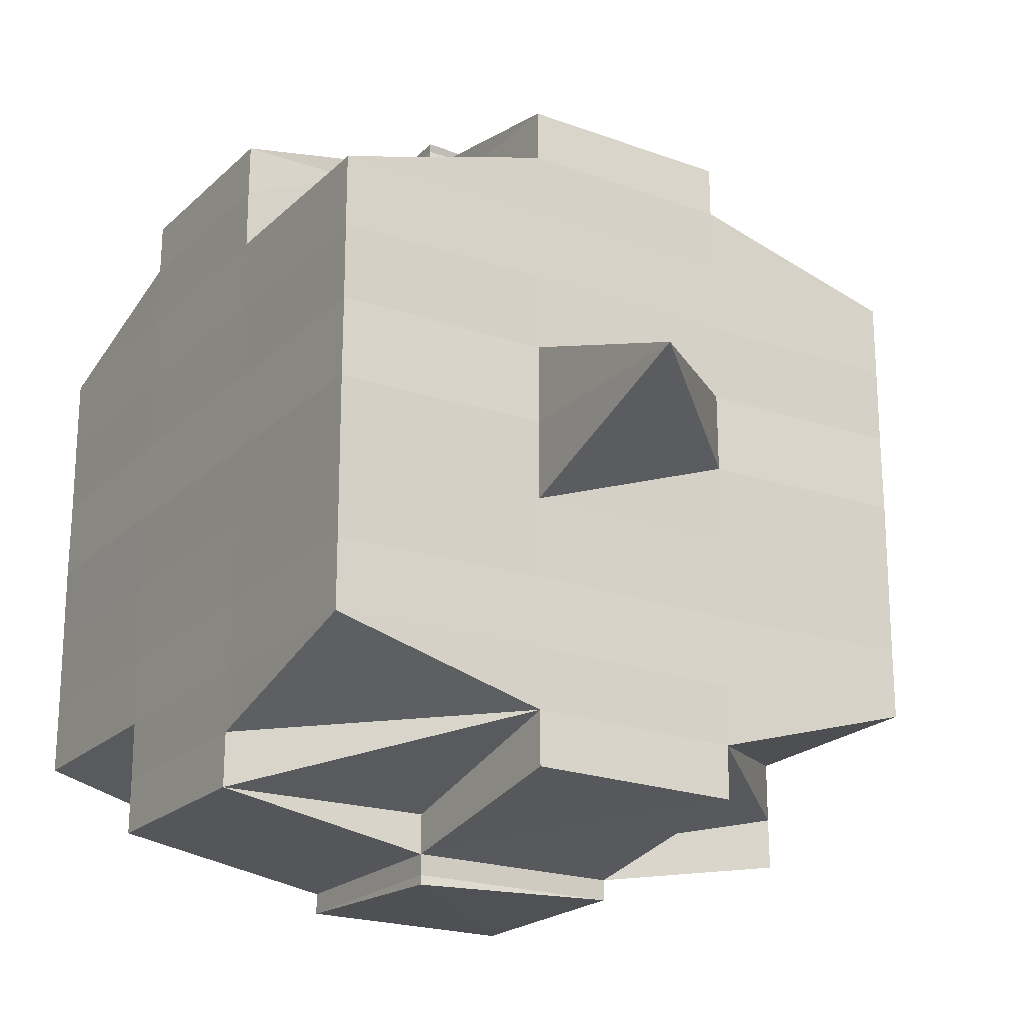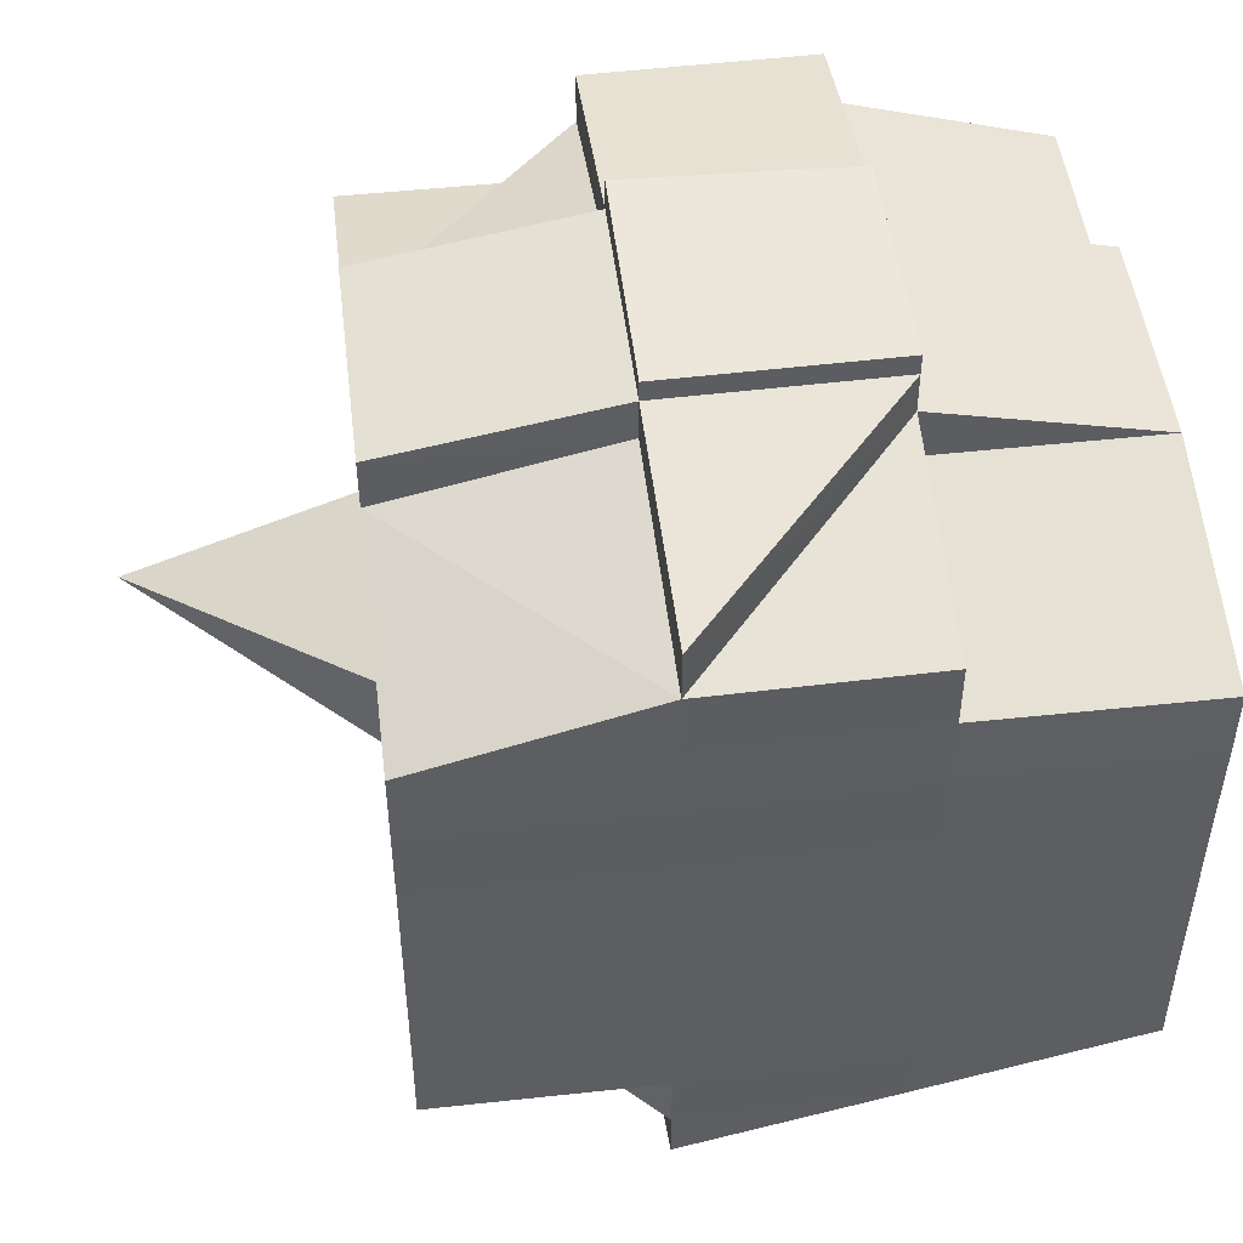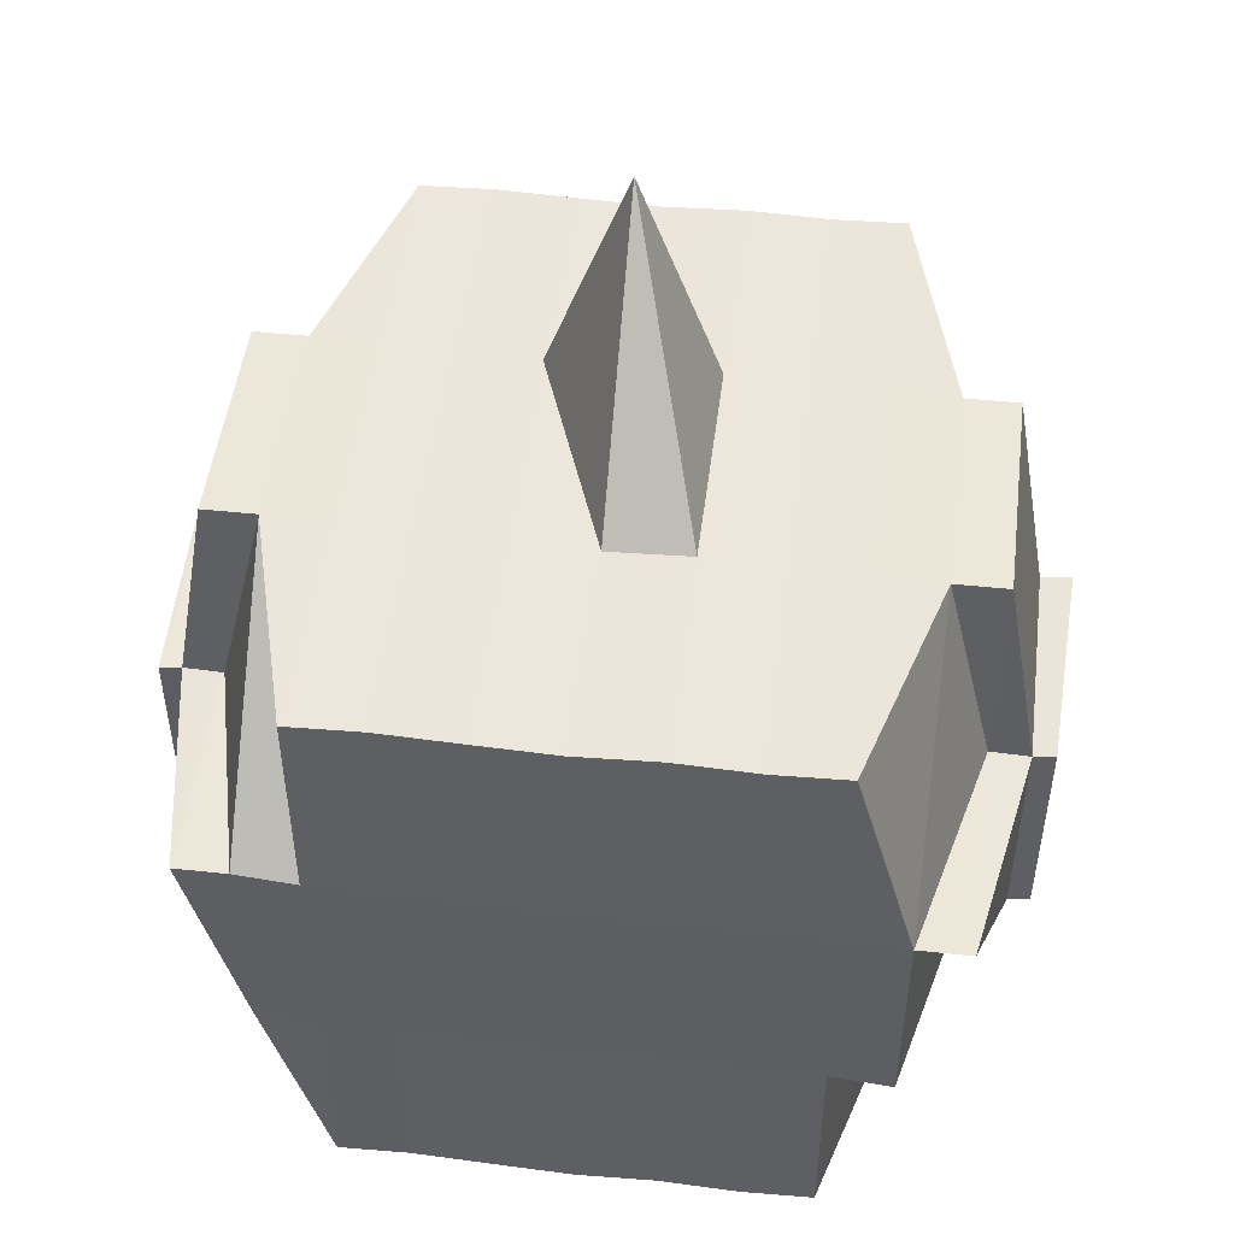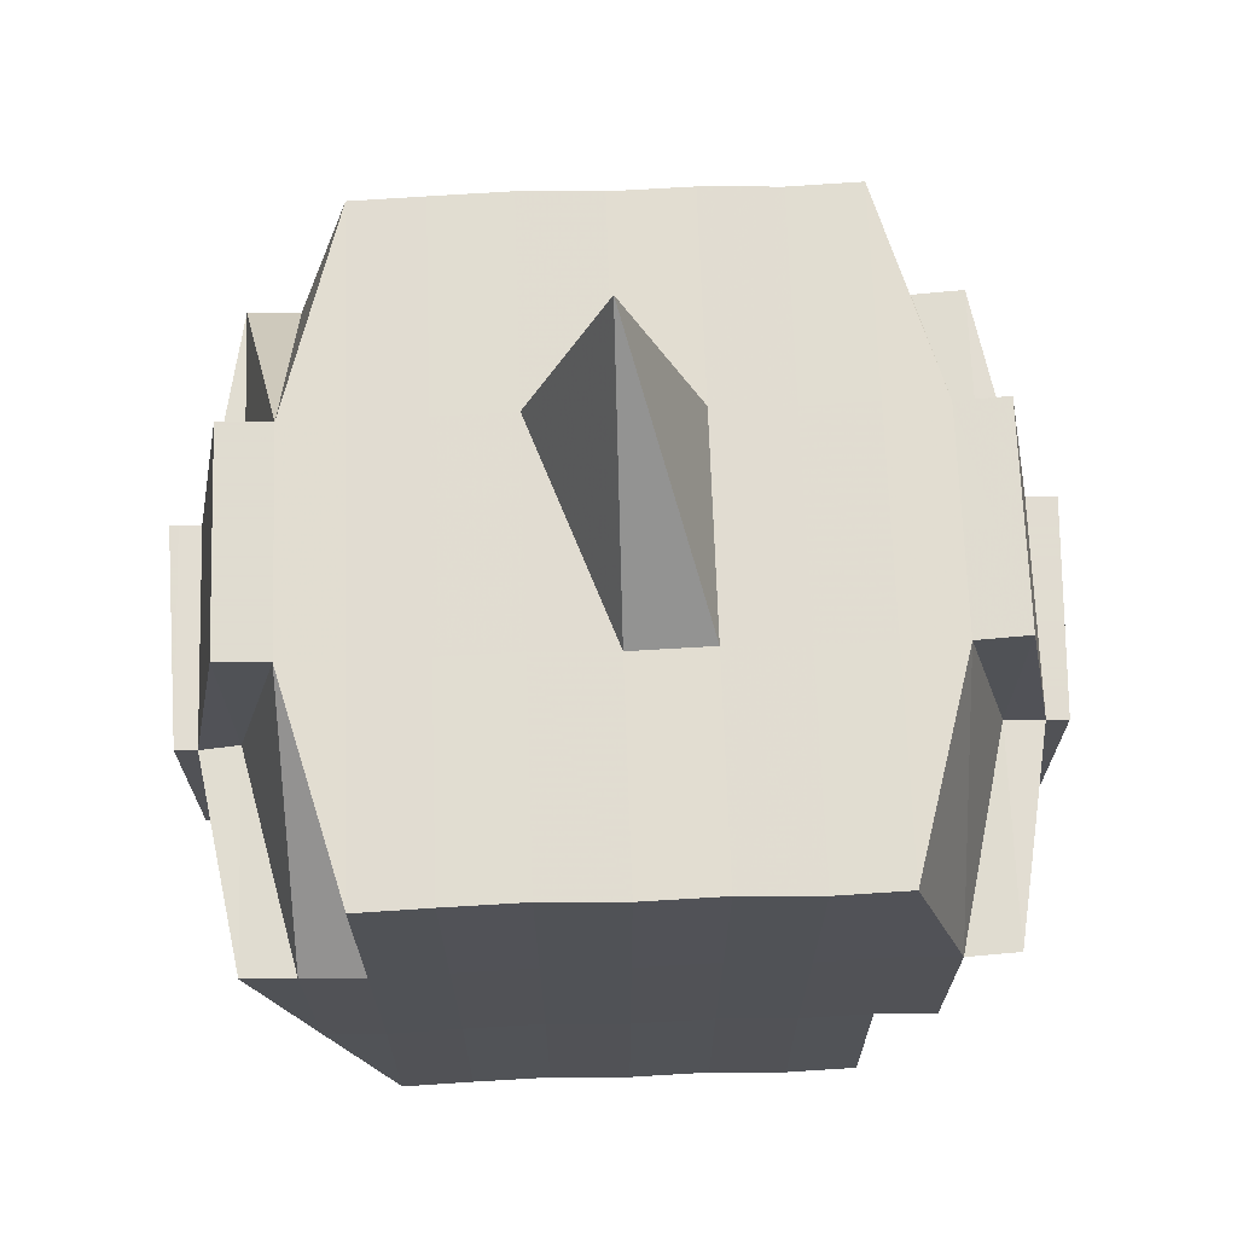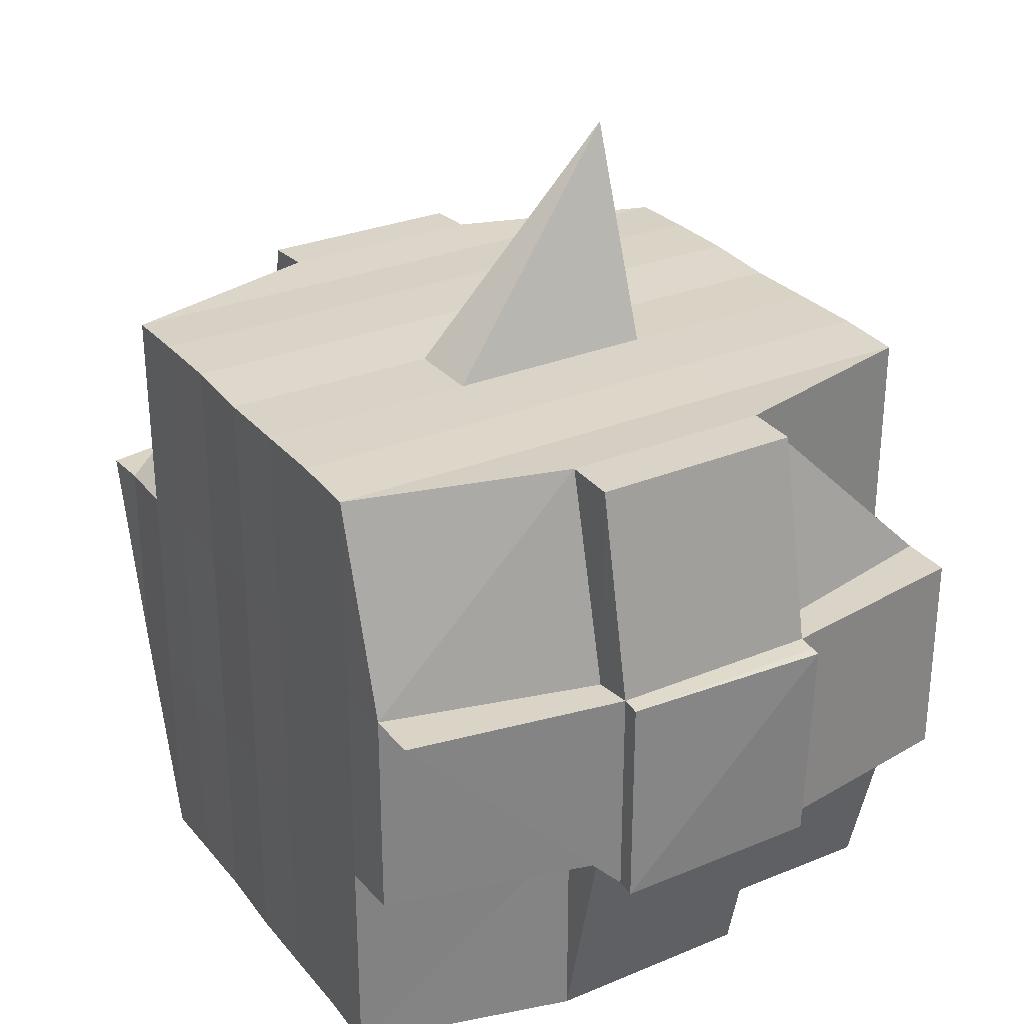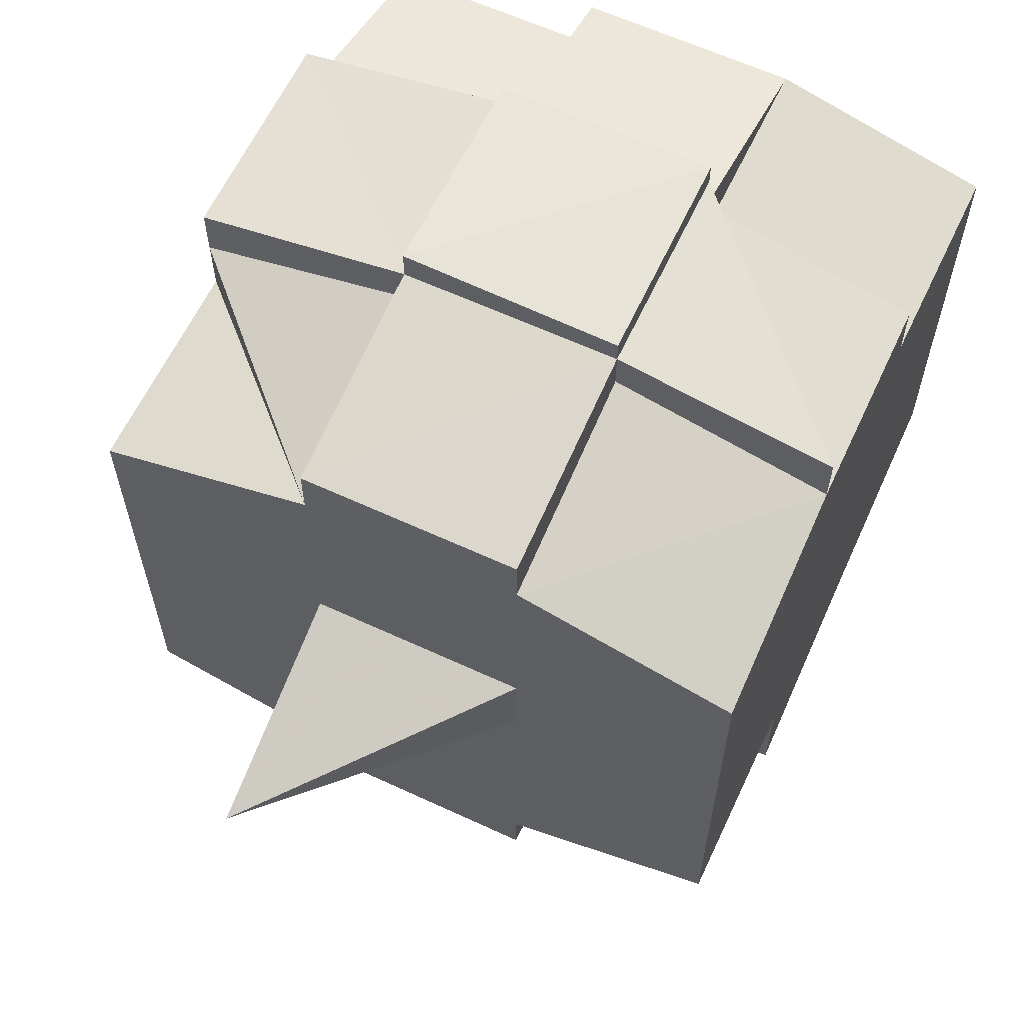
<metadata>
{"format":"obj","ext":"obj","renderer":"f3d","projection":"perspective","resolution":1024,"background":"white","views":[{"elev":-21.1,"azim":147.8,"up":"+Z"},{"elev":49.4,"azim":-97.2,"up":"+Z"},{"elev":49.0,"azim":-82.7,"up":"+Y"},{"elev":68.8,"azim":-92.0,"up":"+Y"},{"elev":28.9,"azim":-31.2,"up":"+Y"},{"elev":62.0,"azim":-154.9,"up":"+Z"}]}
</metadata>
<code>
o 3555
v 2214 1858 18.9
v 2214 1858 18.9
v 2214 1858 18.9
v 2214 1858 18.9
v 2214 1858 18.9
v 2214 1858 18.9
v 2214 1858 18.9
v 2214 1858 18.9
v 2214 1858 18.9
v 2214 1858 18.9
v 2214 1858 18.9
v 2214 1858 18.9
v 2214 1858 18.9
v 2214 1858 18.9
v 2214 1858 18.9
v 2214 1858 18.9
v 2214 1858 18.9
v 2214 1858 18.9
v 2214 1858 18.9
v 2214 1858 18.91
v 2214 1858 18.91
v 2214 1858 18.9
v 2214 1858 18.9
v 2214 1858 18.9
v 2214 1858 18.9
v 2214 1858 18.9
v 2214 1858 18.9
v 2214 1858 18.91
v 2214 1858 18.9
v 2214 1858 18.9
v 2214 1858 18.9
v 2214 1858 18.91
v 2214 1858 18.9
v 2214 1858 18.91
v 2214 1858 18.91
v 2214 1858 18.9
v 2214 1858 18.91
v 2214 1858 18.91
v 2214 1858 18.91
v 2214 1858 18.91
v 2214 1858 18.9
v 2214 1858 18.91
v 2214 1858 18.91
v 2214 1858 18.9
v 2214 1858 18.9
v 2214 1858 18.91
v 2214 1858 18.91
v 2214 1858 18.9
v 2214 1858 18.9
v 2214 1858 18.91
v 2214 1858 18.91
v 2214 1858 18.91
v 2214 1858 18.91
v 2214 1858 18.9
v 2214 1858 18.9
v 2214 1858 18.9
v 2214 1858 18.9
v 2214 1858 18.9
v 2214 1858 18.9
v 2214 1858 18.9
v 2214 1858 18.9
v 2214 1858 18.9
v 2214 1858 18.9
v 2214 1858 18.9
v 2214 1858 18.91
v 2214 1858 18.91
v 2214 1858 18.9
v 2214 1858 18.9
v 2214 1858 18.9
v 2214 1858 18.91
v 2214 1858 18.91
v 2214 1858 18.91
v 2214 1858 18.9
v 2214 1858 18.91
v 2214 1858 18.9
v 2214 1858 18.91
v 2214 1858 18.91
v 2214 1858 18.91
v 2214 1858 18.91
v 2214 1858 18.91
v 2214 1858 18.91
v 2214 1858 18.91
v 2214 1858 18.91
v 2214 1858 18.91
v 2214 1858 18.92
v 2214 1858 18.91
v 2214 1858 18.91
v 2214 1858 18.91
v 2214 1858 18.91
v 2214 1858 18.92
v 2214 1858 18.92
v 2214 1858 18.92
v 2214 1858 18.91
v 2214 1858 18.91
v 2214 1858 18.91
v 2214 1858 18.91
v 2214 1858 18.92
v 2214 1858 18.92
v 2214 1858 18.91
v 2214 1858 18.92
v 2214 1858 18.92
v 2214 1858 18.92
v 2214 1858 18.92
v 2214 1858 18.92
v 2214 1858 18.92
v 2214 1858 18.92
v 2214 1858 18.93
v 2214 1858 18.92
v 2214 1858 18.93
v 2214 1858 18.93
v 2214 1858 18.92
v 2214 1858 18.92
v 2214 1858 18.93
v 2214 1858 18.92
v 2214 1858 18.93
v 2214 1858 18.93
v 2214 1858 18.92
v 2214 1858 18.93
v 2214 1858 18.93
v 2214 1858 18.93
v 2214 1858 18.93
v 2214 1858 18.93
v 2214 1858 18.94
v 2214 1858 18.94
v 2214 1858 18.93
v 2214 1858 18.93
v 2214 1858 18.93
v 2214 1858 18.94
v 2214 1858 18.94
v 2214 1858 18.93
v 2214 1858 18.93
v 2214 1858 18.94
v 2214 1858 18.94
v 2214 1858 18.93
v 2214 1858 18.93
v 2214 1858 18.94
v 2214 1858 18.93
v 2214 1858 18.93
v 2214 1858 18.94
v 2214 1858 18.94
v 2214 1858 18.93
v 2214 1858 18.93
v 2214 1858 18.93
v 2214 1858 18.93
v 2214 1858 18.94
v 2214 1858 18.94
v 2214 1858 18.94
v 2214 1858 18.94
v 2214 1858 18.94
v 2214 1858 18.94
v 2214 1858 18.94
v 2214 1858 18.94
v 2214 1858 18.93
v 2214 1858 18.94
v 2214 1858 18.94
v 2214 1858 18.94
v 2214 1858 18.94
v 2214 1858 18.94
v 2214 1858 18.94
v 2214 1858 18.94
v 2214 1858 18.94
v 2214 1858 18.94
v 2214 1858 18.94
v 2214 1858 18.94
v 2214 1858 18.94
v 2214 1858 18.94
v 2214 1858 18.94
v 2214 1858 18.94
v 2214 1858 18.93
v 2214 1858 18.93
v 2214 1858 18.93
v 2214 1858 18.94
v 2214 1858 18.94
v 2214 1858 18.94
v 2214 1858 18.93
v 2214 1858 18.94
v 2214 1858 18.94
v 2214 1858 18.94
v 2214 1858 18.94
v 2214 1858 18.94
v 2214 1858 18.94
v 2214 1858 18.93
v 2214 1858 18.93
v 2214 1858 18.93
v 2214 1858 18.93
v 2214 1858 18.92
v 2214 1858 18.93
v 2214 1858 18.92
v 2214 1858 18.92
v 2214 1858 18.92
v 2214 1858 18.92
v 2214 1858 18.92
v 2214 1858 18.92
v 2214 1858 18.91
v 2214 1858 18.93
v 2214 1858 18.93
v 2214 1858 18.92
v 2214 1858 18.93
v 2214 1858 18.93
v 2214 1858 18.93
v 2214 1858 18.93
v 2214 1858 18.93
v 2214 1858 18.92
v 2214 1858 18.93
v 2214 1858 18.94
v 2214 1858 18.94
v 2214 1858 18.93
v 2214 1858 18.93
v 2214 1858 18.93
v 2214 1858 18.94
v 2214 1858 18.93
v 2214 1858 18.94
v 2214 1858 18.94
v 2214 1858 18.94
v 2214 1858 18.94
v 2214 1858 18.93
v 2214 1858 18.93
v 2214 1858 18.93
v 2214 1858 18.93
v 2214 1858 18.94
v 2214 1858 18.93
v 2214 1858 18.93
v 2214 1858 18.93
v 2214 1858 18.93
v 2214 1858 18.93
v 2214 1858 18.93
v 2214 1858 18.93
v 2214 1858 18.93
v 2214 1858 18.93
v 2214 1858 18.93
v 2214 1858 18.93
v 2214 1858 18.93
v 2214 1858 18.92
v 2214 1858 18.93
v 2214 1858 18.93
v 2214 1858 18.92
v 2214 1858 18.92
v 2214 1858 18.92
v 2214 1858 18.92
v 2214 1858 18.92
v 2214 1858 18.92
v 2214 1858 18.92
v 2214 1858 18.92
v 2214 1858 18.92
v 2214 1858 18.92
v 2214 1858 18.92
v 2214 1858 18.91
v 2214 1858 18.92
v 2214 1858 18.92
v 2214 1858 18.92
v 2214 1858 18.91
v 2214 1858 18.91
v 2214 1858 18.91
v 2214 1858 18.91
v 2214 1858 18.91
v 2214 1858 18.91
v 2214 1858 18.91
v 2214 1858 18.91
v 2214 1858 18.9
v 2214 1858 18.9
v 2214 1858 18.9
v 2214 1858 18.9
v 2214 1858 18.9
v 2214 1858 18.9
v 2214 1858 18.9
v 2214 1858 18.91
v 2214 1858 18.91
v 2214 1858 18.91
v 2214 1858 18.91
v 2214 1858 18.91
v 2214 1858 18.91
v 2214 1858 18.91
v 2214 1858 18.91
v 2214 1858 18.91
v 2214 1858 18.91
v 2214 1858 18.91
v 2214 1858 18.91
v 2214 1858 18.92
v 2214 1858 18.91
v 2214 1858 18.92
v 2214 1858 18.92
v 2214 1858 18.91
v 2214 1858 18.92
v 2214 1858 18.92
v 2214 1858 18.92
v 2214 1858 18.92
v 2214 1858 18.92
v 2214 1858 18.91
v 2214 1858 18.91
v 2214 1858 18.92
v 2214 1858 18.91
v 2214 1858 18.91
v 2214 1858 18.91
v 2214 1858 18.91
v 2214 1858 18.91
v 2214 1858 18.9
v 2214 1858 18.91
v 2214 1858 18.91
v 2214 1858 18.91
v 2214 1858 18.92
v 2214 1858 18.92
v 2214 1858 18.92
v 2214 1858 18.92
v 2214 1858 18.92
v 2214 1858 18.92
v 2214 1858 18.92
v 2214 1858 18.92
v 2214 1858 18.92
v 2214 1858 18.92
v 2214 1858 18.92
v 2214 1858 18.92
v 2214 1858 18.92
v 2214 1858 18.92
v 2214 1858 18.93
v 2214 1858 18.92
v 2214 1858 18.92
v 2214 1858 18.93
v 2214 1858 18.93
v 2214 1858 18.93
v 2214 1858 18.93
v 2214 1858 18.93
v 2214 1858 18.93
v 2214 1858 18.93
v 2214 1858 18.93
v 2214 1858 18.93
v 2214 1858 18.93
v 2214 1858 18.94
v 2214 1858 18.94
v 2214 1858 18.93
v 2214 1858 18.94
v 2214 1858 18.93
v 2214 1858 18.94
v 2214 1858 18.94
v 2214 1858 18.94
v 2214 1858 18.94
v 2214 1858 18.9
v 2214 1858 18.9
v 2214 1858 18.9
v 2214 1858 18.9
v 2214 1858 18.91
v 2214 1858 18.9
v 2214 1858 18.9
v 2214 1858 18.9
v 2214 1858 18.91
v 2214 1858 18.91
v 2214 1858 18.9
v 2214 1858 18.91
v 2214 1858 18.91
v 2214 1858 18.92
v 2214 1858 18.92
v 2214 1858 18.92
v 2214 1858 18.92
v 2214 1858 18.92
v 2214 1858 18.93
v 2214 1858 18.93
v 2214 1858 18.93
v 2214 1858 18.93
v 2214 1858 18.93
v 2214 1858 18.93
v 2214 1858 18.93
v 2214 1858 18.94
v 2214 1858 18.94
v 2214 1858 18.94
v 2214 1858 18.94
v 2214 1858 18.94
v 2214 1858 18.94
f 1 2 3
f 2 4 5
f 1 6 7
f 8 9 10
f 11 12 10
f 13 14 8
f 14 15 16
f 16 17 9
f 18 19 17
f 20 21 19
f 22 23 12
f 24 25 23
f 26 27 22
f 27 28 29
f 30 26 31
f 24 32 33
f 32 34 25
f 35 32 36
f 37 38 34
f 32 37 39
f 39 40 41
f 42 43 40
f 44 42 45
f 46 37 32
f 47 46 32
f 48 45 49
f 50 46 47
f 51 52 37
f 50 53 46
f 45 54 55
f 56 55 57
f 56 45 58
f 58 59 60
f 61 62 56
f 63 61 64
f 65 66 54
f 67 68 59
f 69 70 67
f 71 72 68
f 67 71 73
f 74 71 75
f 76 77 74
f 65 78 79
f 78 80 66
f 81 78 82
f 83 84 78
f 84 85 86
f 87 86 78
f 78 86 88
f 88 89 77
f 86 89 88
f 86 90 89
f 85 91 90
f 92 90 86
f 89 93 94
f 95 94 96
f 90 97 89
f 97 98 93
f 89 97 99
f 90 100 97
f 101 100 90
f 91 102 100
f 100 103 97
f 103 104 98
f 97 103 105
f 100 106 103
f 102 107 106
f 108 106 100
f 107 109 110
f 106 111 103
f 103 111 112
f 106 110 111
f 113 110 106
f 111 114 104
f 110 115 111
f 115 116 114
f 111 115 117
f 110 118 115
f 119 118 110
f 118 120 115
f 119 121 122
f 123 124 121
f 115 120 125
f 120 126 116
f 120 127 126
f 128 129 123
f 130 128 131
f 132 133 127
f 134 135 120
f 135 136 137
f 138 137 120
f 139 140 132
f 141 139 142
f 143 142 144
f 140 145 146
f 145 147 148
f 149 148 150
f 151 146 149
f 132 151 149
f 152 150 153
f 129 154 151
f 154 155 156
f 157 156 158
f 159 155 160
f 161 160 162
f 163 159 164
f 164 158 165
f 166 163 167
f 168 165 169
f 170 166 171
f 172 162 173
f 174 173 175
f 176 177 172
f 177 178 179
f 180 179 181
f 182 175 183
f 182 183 184
f 185 184 186
f 185 182 187
f 188 186 189
f 190 189 191
f 188 185 192
f 193 191 194
f 195 185 188
f 196 182 185
f 195 196 185
f 197 195 188
f 196 198 182
f 198 171 182
f 199 196 195
f 199 198 196
f 200 201 195
f 202 198 199
f 203 200 197
f 204 195 197
f 202 205 198
f 206 205 207
f 208 202 199
f 209 202 208
f 205 210 211
f 212 213 210
f 214 213 215
f 208 216 217
f 218 219 208
f 219 220 221
f 222 220 223
f 224 220 225
f 226 225 227
f 228 223 229
f 230 208 204
f 231 208 230
f 228 231 232
f 232 231 230
f 230 217 233
f 234 235 232
f 232 230 236
f 236 233 237
f 236 230 238
f 239 232 236
f 125 232 239
f 240 234 239
f 239 236 241
f 241 237 242
f 241 236 243
f 244 239 241
f 117 239 244
f 245 240 244
f 244 241 246
f 246 242 247
f 246 241 248
f 249 244 246
f 112 244 249
f 250 245 249
f 249 246 251
f 251 247 252
f 251 246 253
f 254 249 251
f 105 249 254
f 255 250 254
f 254 251 256
f 256 251 257
f 256 252 258
f 259 258 260
f 261 260 262
f 263 264 262
f 265 266 259
f 267 20 259
f 267 256 20
f 268 256 267
f 71 268 267
f 268 254 256
f 99 254 268
f 269 268 270
f 271 255 268
f 20 272 47
f 272 50 47
f 273 272 274
f 275 276 272
f 272 277 50
f 253 277 272
f 276 278 277
f 277 53 50
f 53 194 279
f 277 280 53
f 248 280 277
f 278 281 280
f 280 193 53
f 53 193 282
f 280 283 193
f 281 203 283
f 243 283 280
f 283 284 285
f 197 286 284
f 283 197 287
f 238 197 283
f 282 288 37
f 37 288 289
f 52 290 288
f 288 291 289
f 289 291 292
f 293 292 294
f 294 295 296
f 297 298 295
f 291 299 298
f 288 300 291
f 301 300 288
f 302 303 301
f 303 304 305
f 305 306 300
f 290 307 300
f 307 308 306
f 300 309 291
f 300 306 309
f 291 309 87
f 309 310 299
f 306 311 309
f 309 311 92
f 311 312 310
f 306 313 311
f 192 313 306
f 308 314 313
f 313 315 311
f 311 315 101
f 315 316 312
f 313 317 315
f 187 317 313
f 314 318 317
f 317 319 315
f 315 319 108
f 319 320 316
f 317 321 319
f 318 322 321
f 323 321 317
f 321 324 319
f 319 324 113
f 324 325 320
f 324 169 325
f 321 326 324
f 326 131 324
f 171 326 321
f 171 327 326
f 328 327 329
f 327 330 331
f 332 333 330
f 334 333 335
f 336 337 338
f 339 340 337
f 341 342 338
f 343 340 342
f 344 345 346
f 347 348 345
f 349 350 351
f 352 353 350
f 354 355 356
f 357 358 359
f 360 361 358
f 362 363 364
f 364 365 366

</code>
